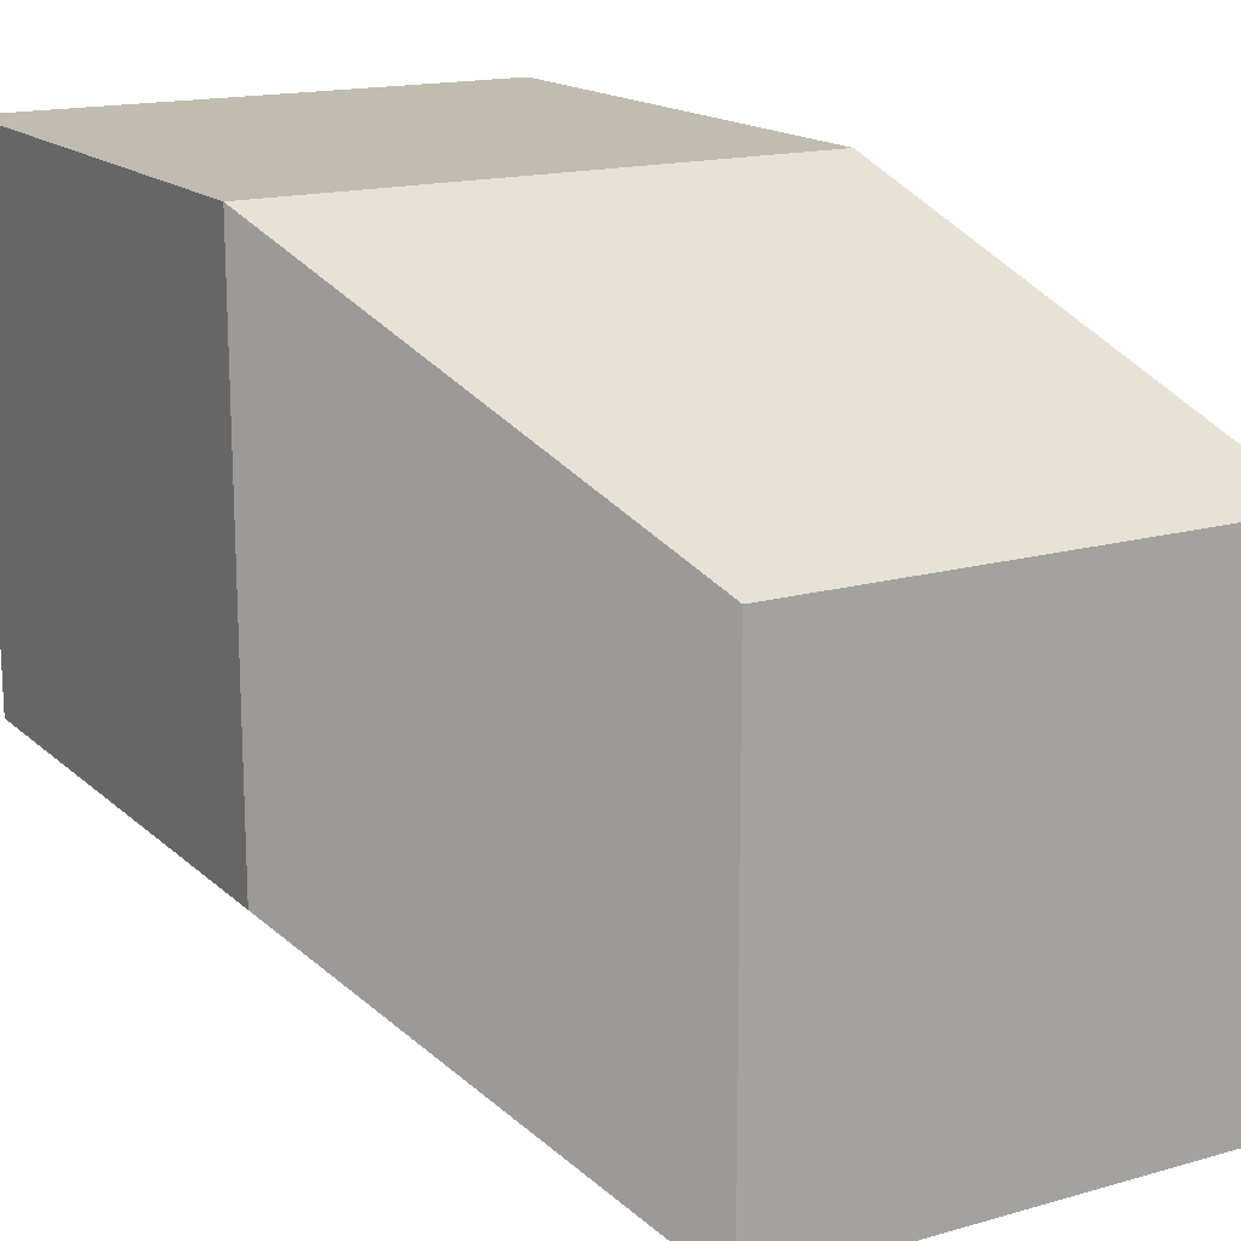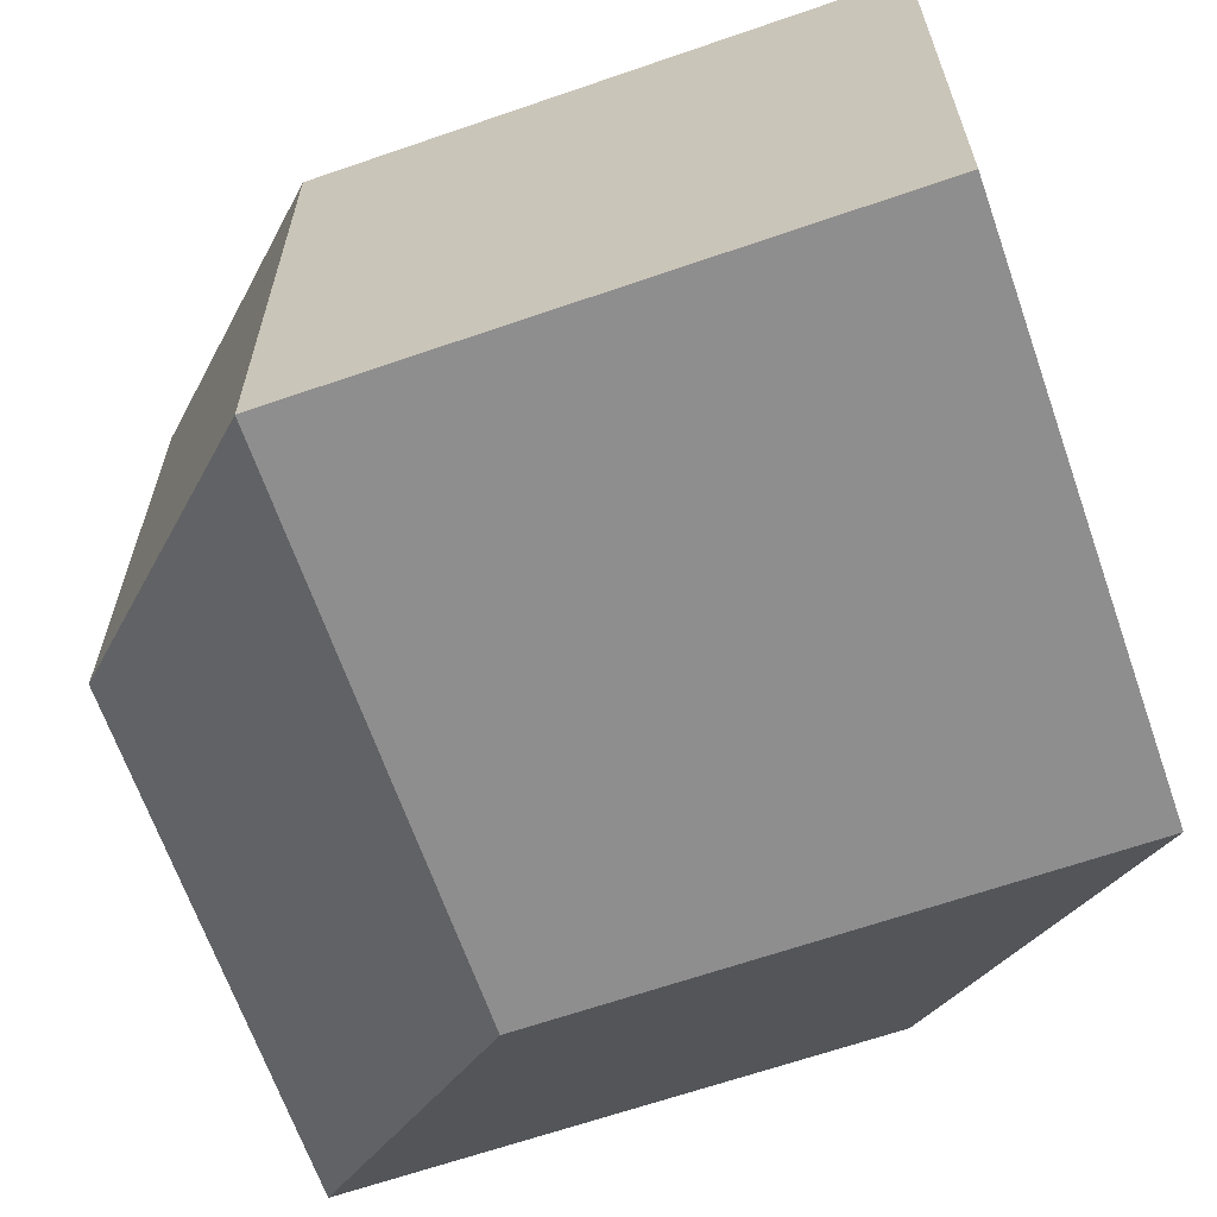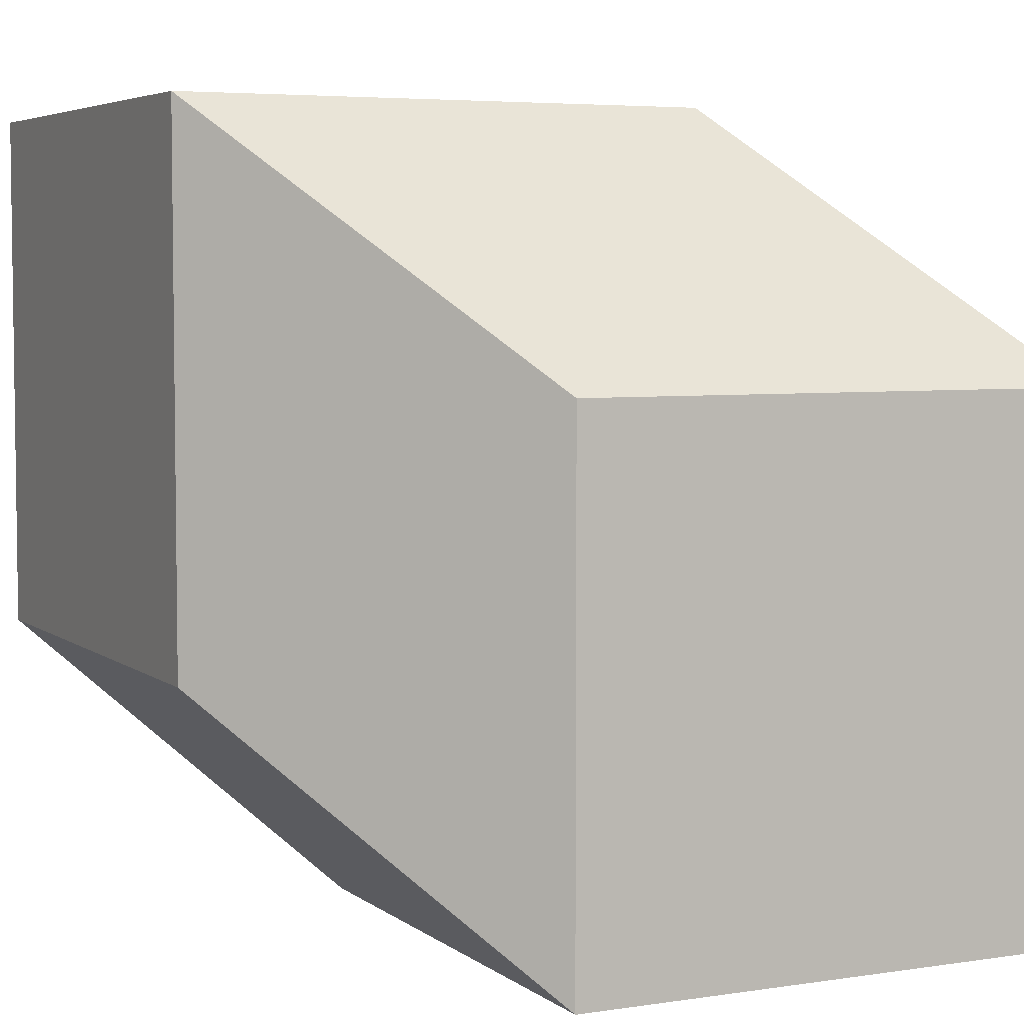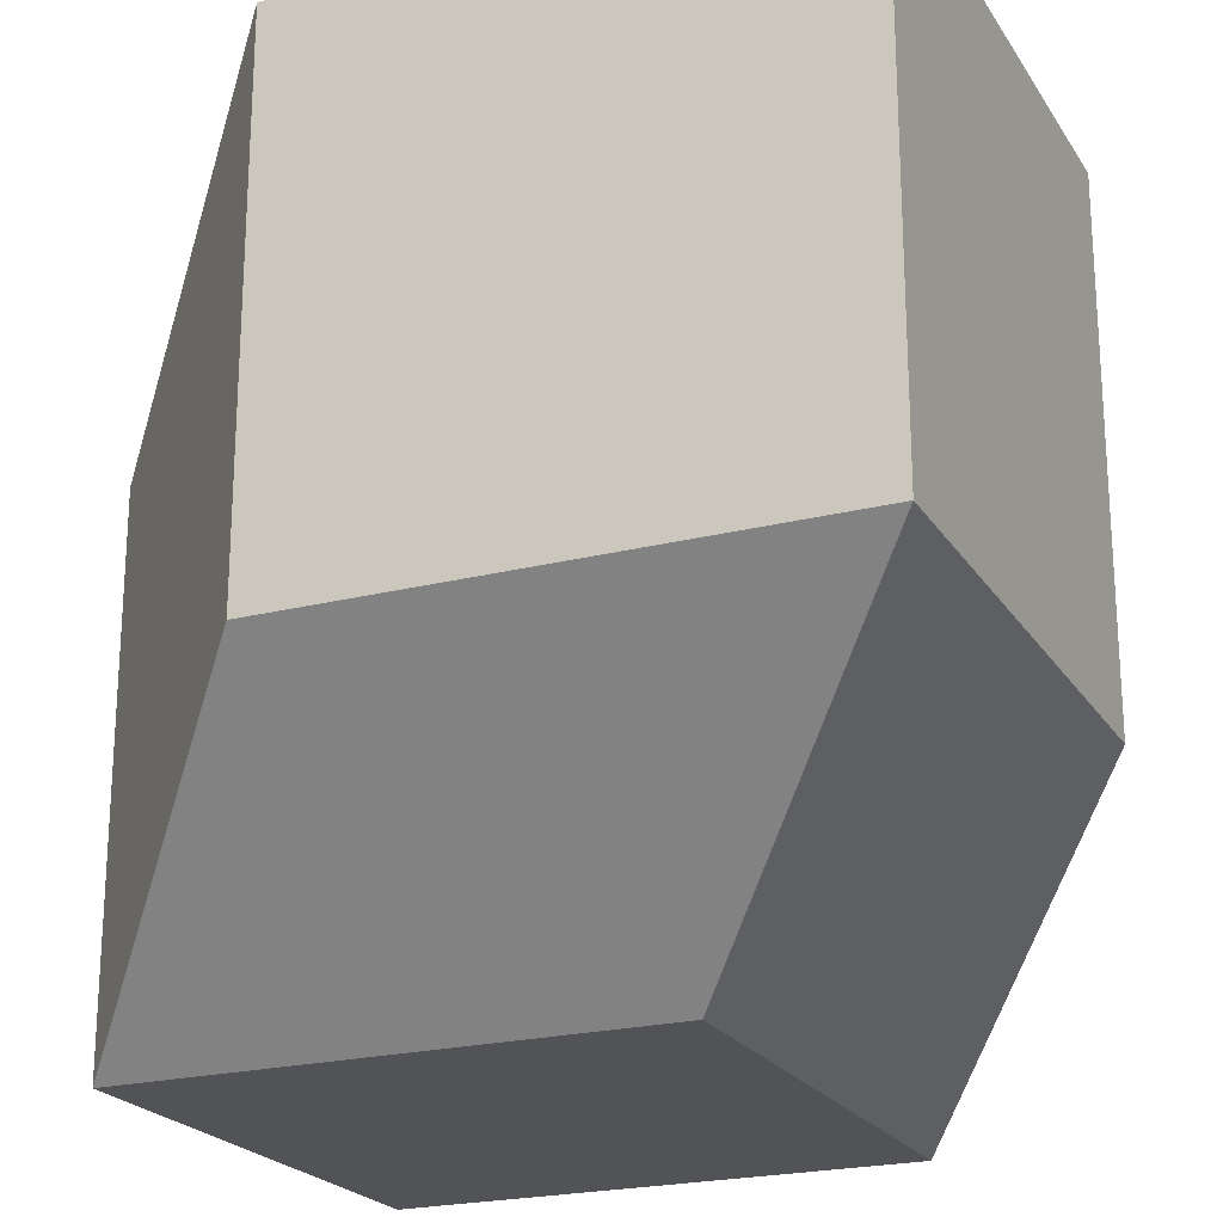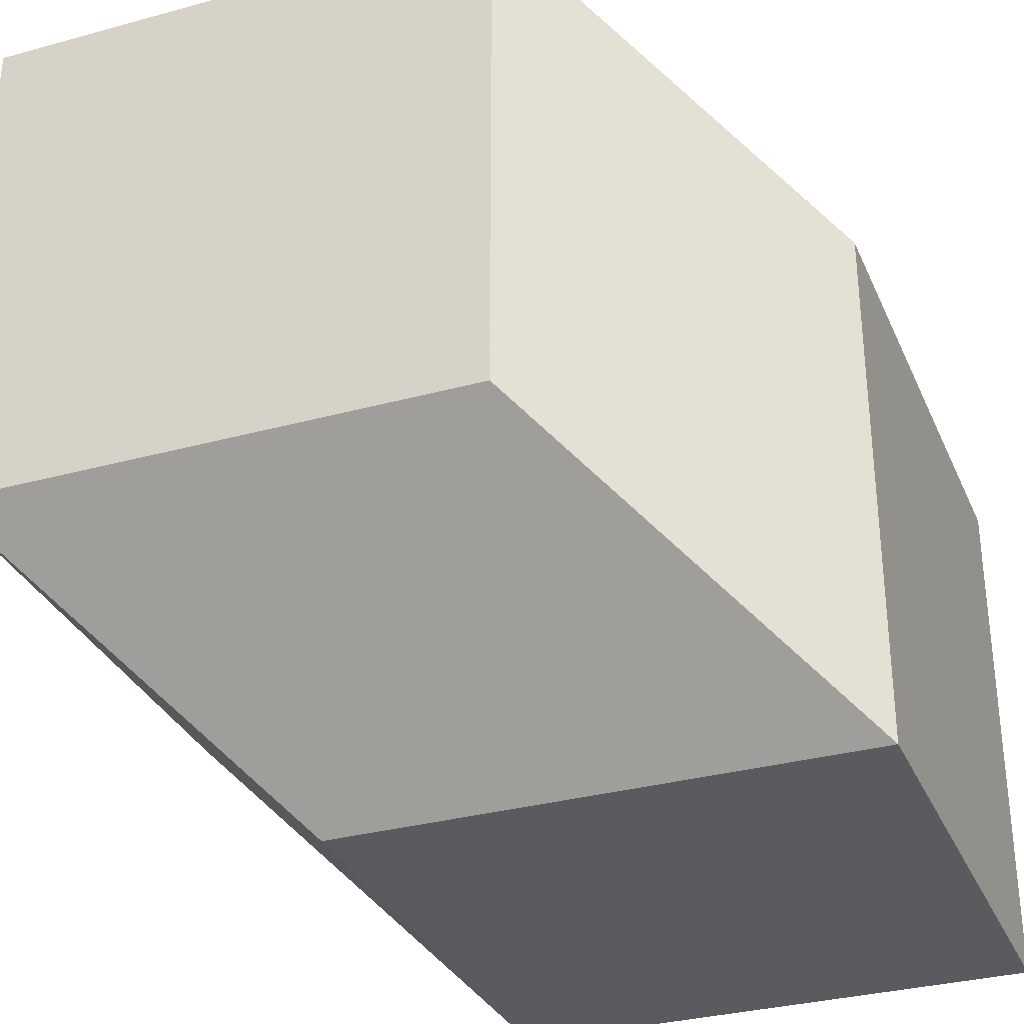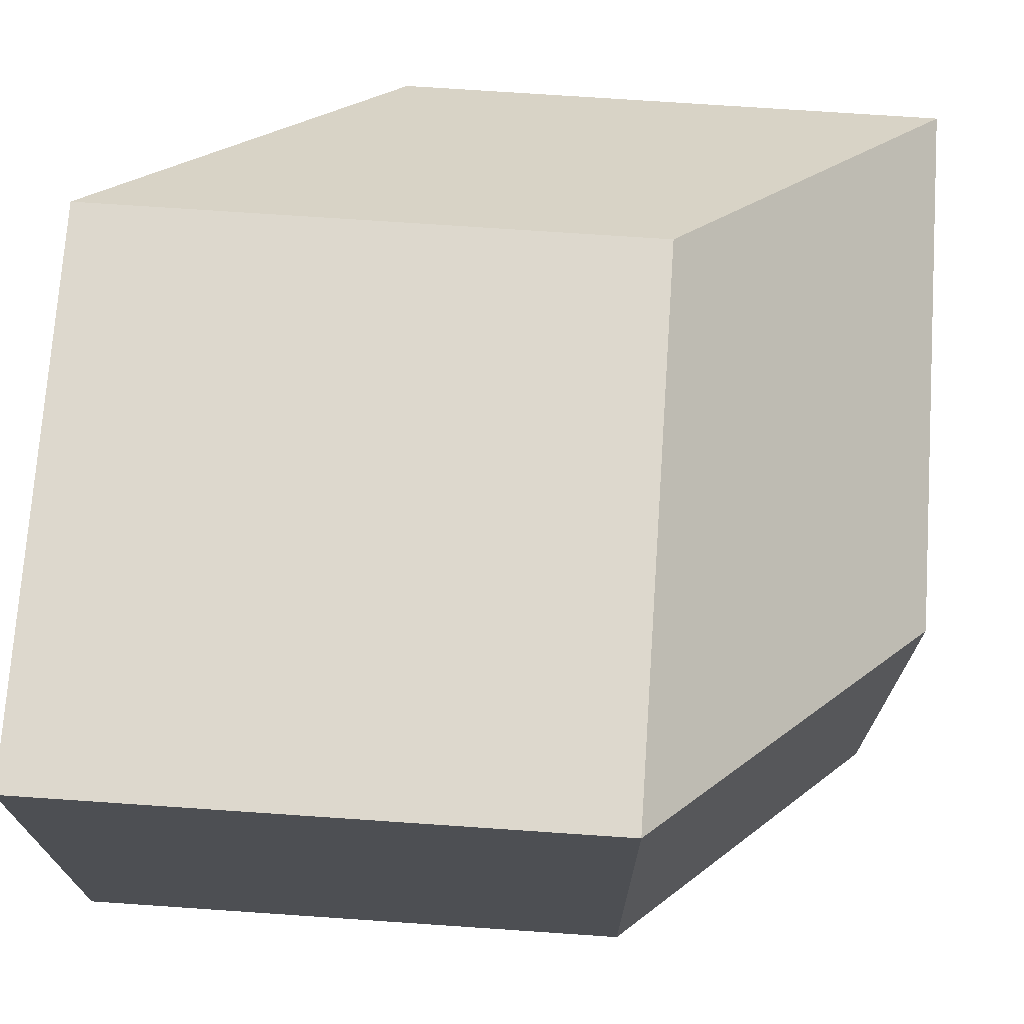
<metadata>
{"format":"obj","ext":"obj","renderer":"f3d","projection":"perspective","resolution":1024,"background":"white","views":[{"elev":16.4,"azim":149.9,"up":"+Y"},{"elev":-65.0,"azim":-160.8,"up":"+Y"},{"elev":5.0,"azim":154.1,"up":"+Y"},{"elev":-22.1,"azim":23.9,"up":"+Y"},{"elev":-32.2,"azim":-159.0,"up":"+Z"},{"elev":72.3,"azim":-176.1,"up":"+Z"}]}
</metadata>
<code>
v 0 2 0
v 1 3 1
v 3 3 1
v 2 2 0
v 0 0 2
v 1 1 3
v 1 3 3
v 0 2 2
v 2 0 0
v 3 1 1
v 3 1 3
v 2 0 2
v 1 1 3
v 3 1 3
v 3 3 3
v 1 3 3
v 0 0 0
v 2 0 0
v 2 0 2
v 0 0 2
v 3 1 1
v 3 3 1
v 3 3 3
v 3 1 3
v 0 2 0
v 0 0 0
v 0 0 2
v 0 2 2
v 3 3 1
v 1 3 1
v 1 3 3
v 3 3 3
v 2 0 0
v 0 0 0
v 0 2 0
v 2 2 0
v 1 3 1
v 0 2 0
v 0 2 2
v 1 3 3
v 3 1 1
v 2 0 0
v 2 2 0
v 3 3 1
v 1 1 3
v 0 0 2
v 2 0 2
v 3 1 3
f 1 2 3 4
f 5 6 7 8
f 9 10 11 12
f 13 14 15 16
f 17 18 19 20
f 21 22 23 24
f 25 26 27 28
f 29 30 31 32
f 33 34 35 36
f 37 38 39 40
f 41 42 43 44
f 45 46 47 48

</code>
